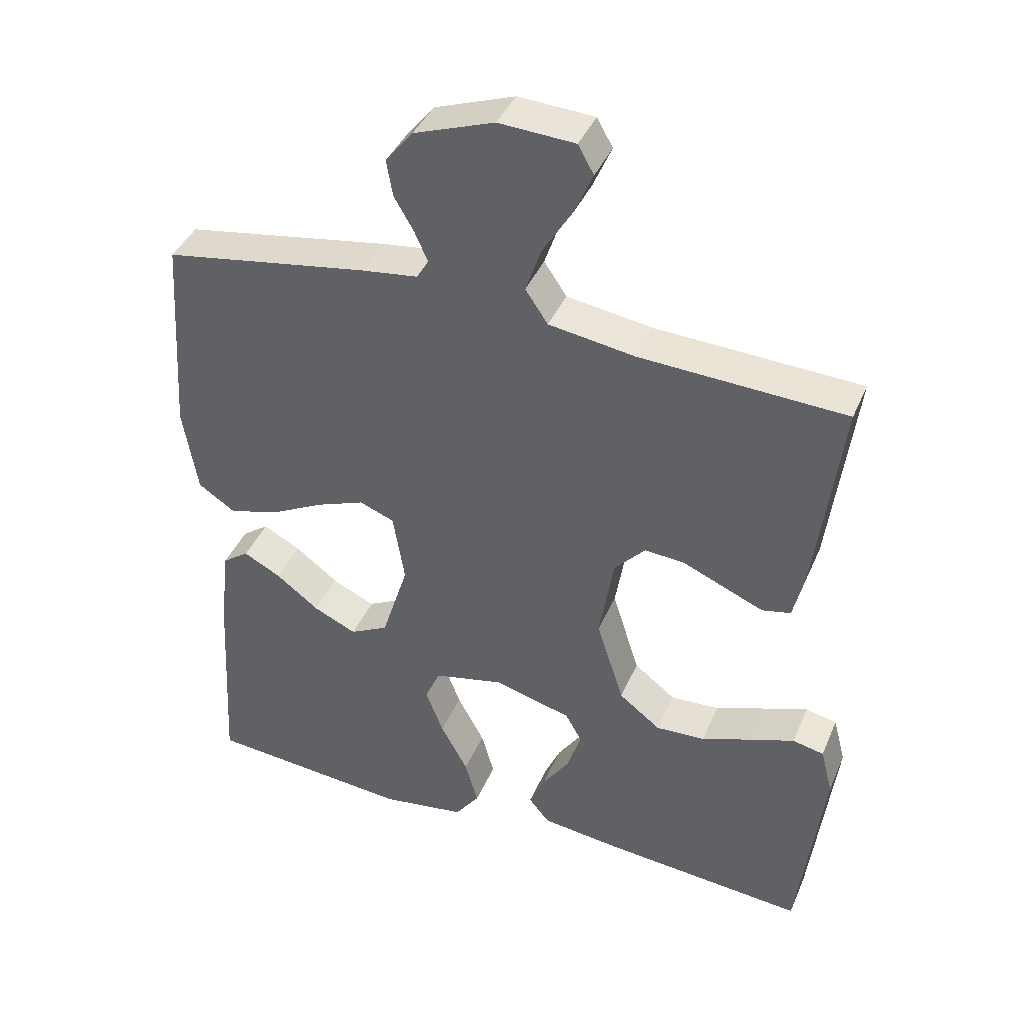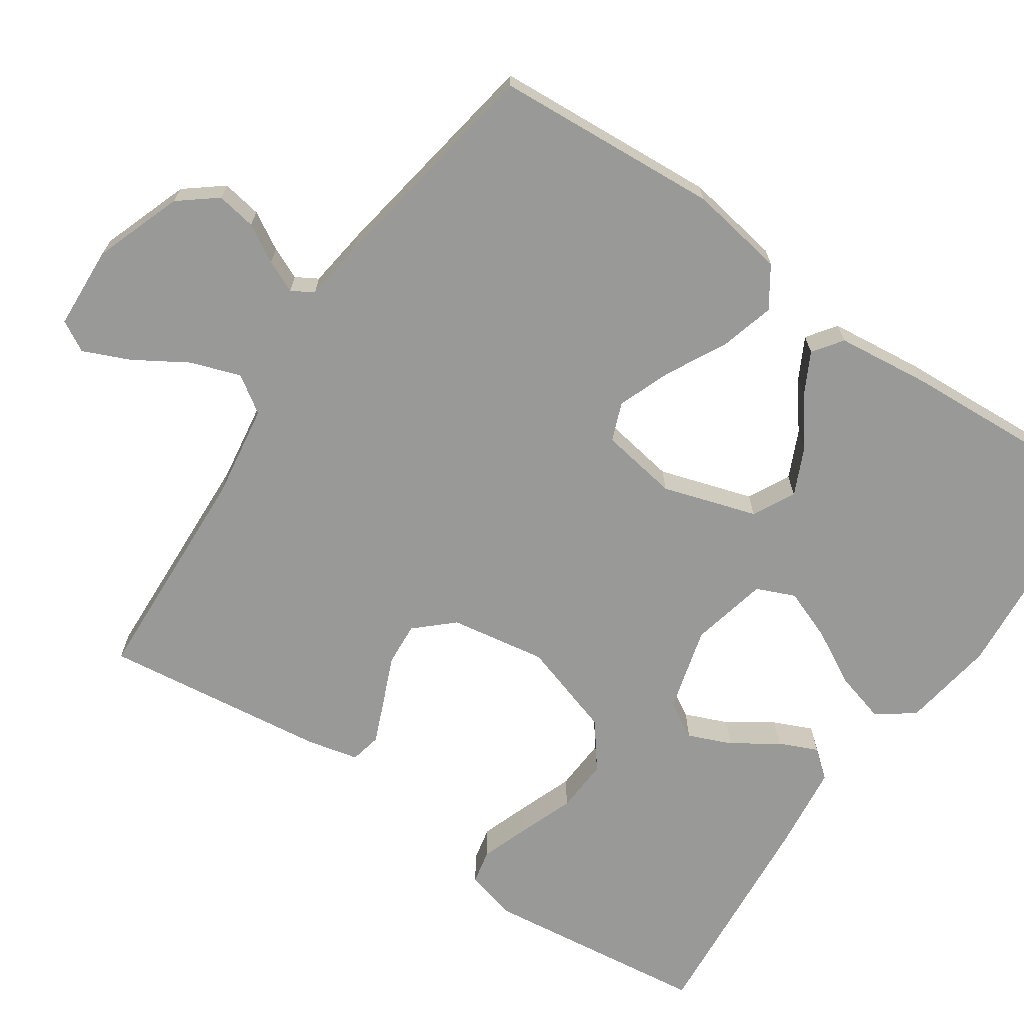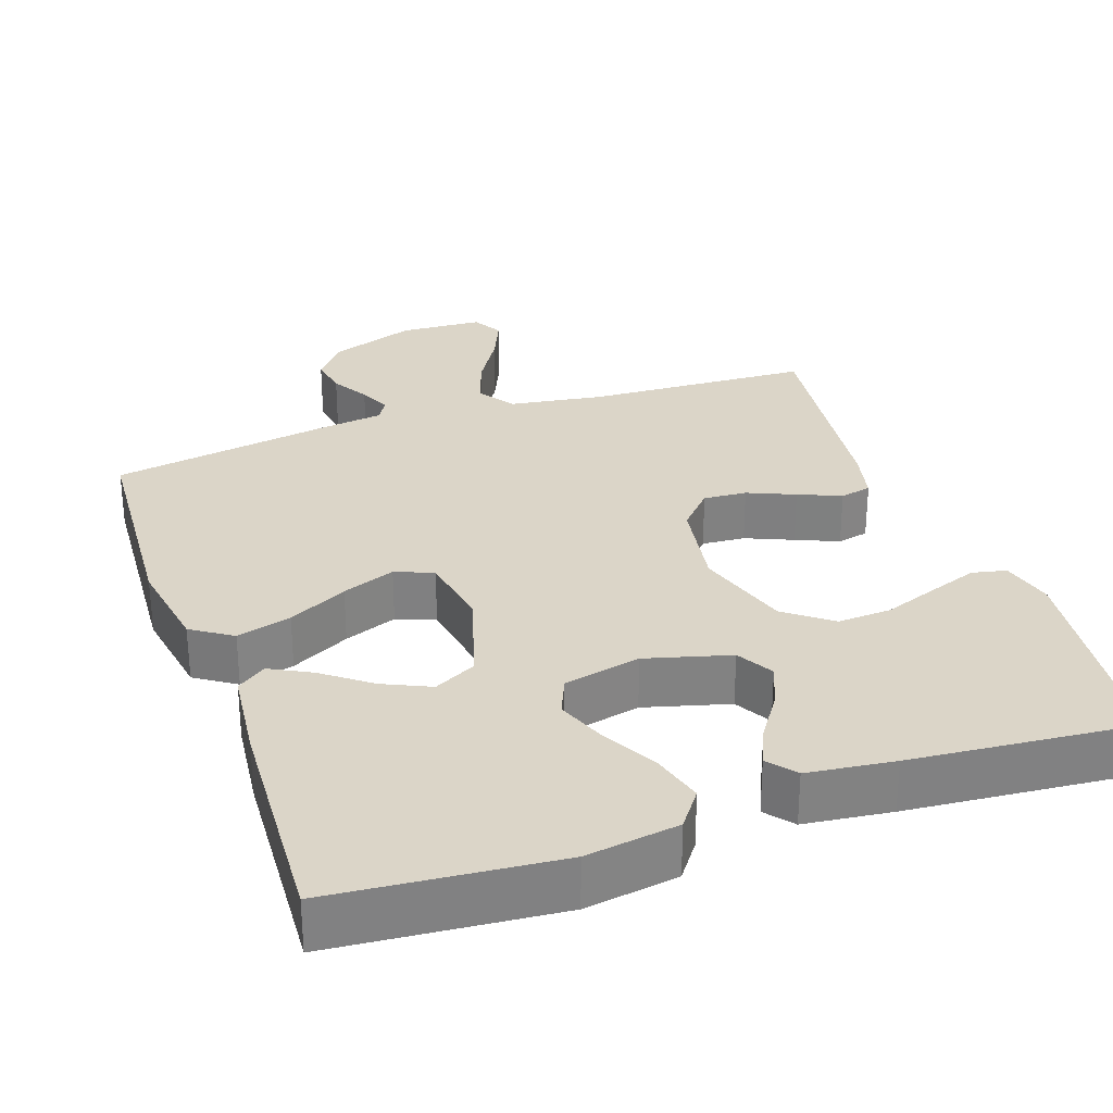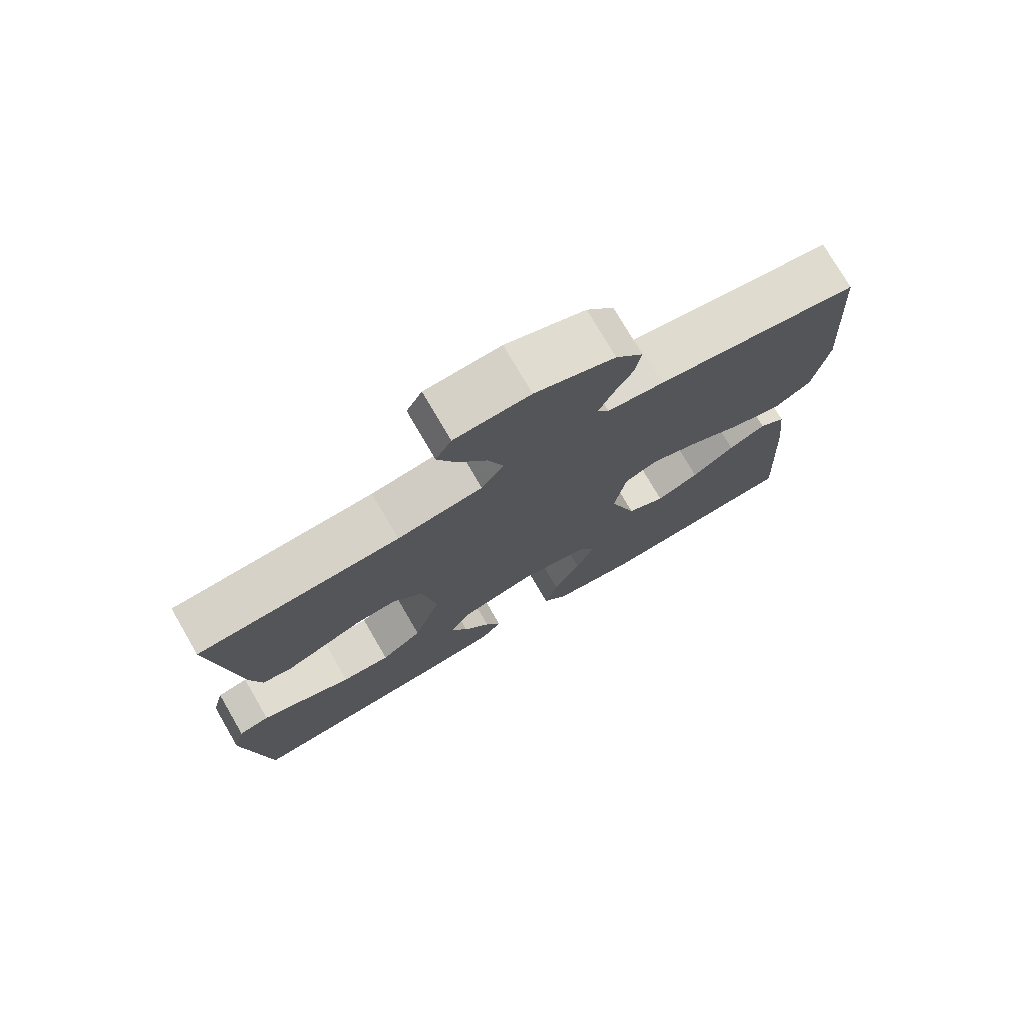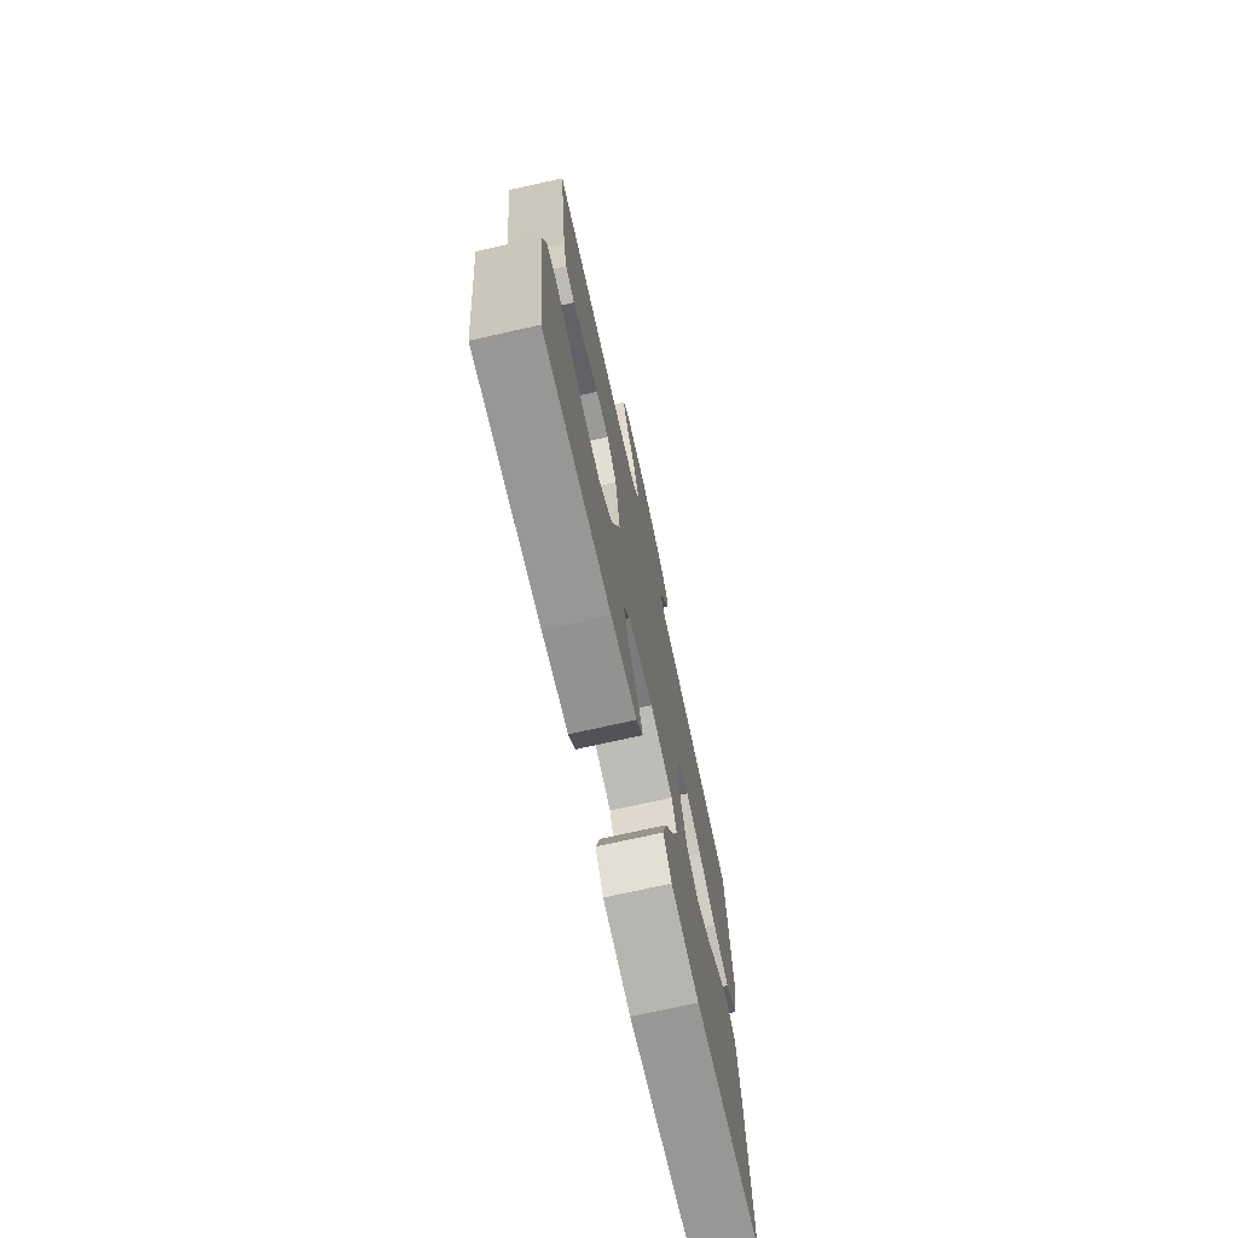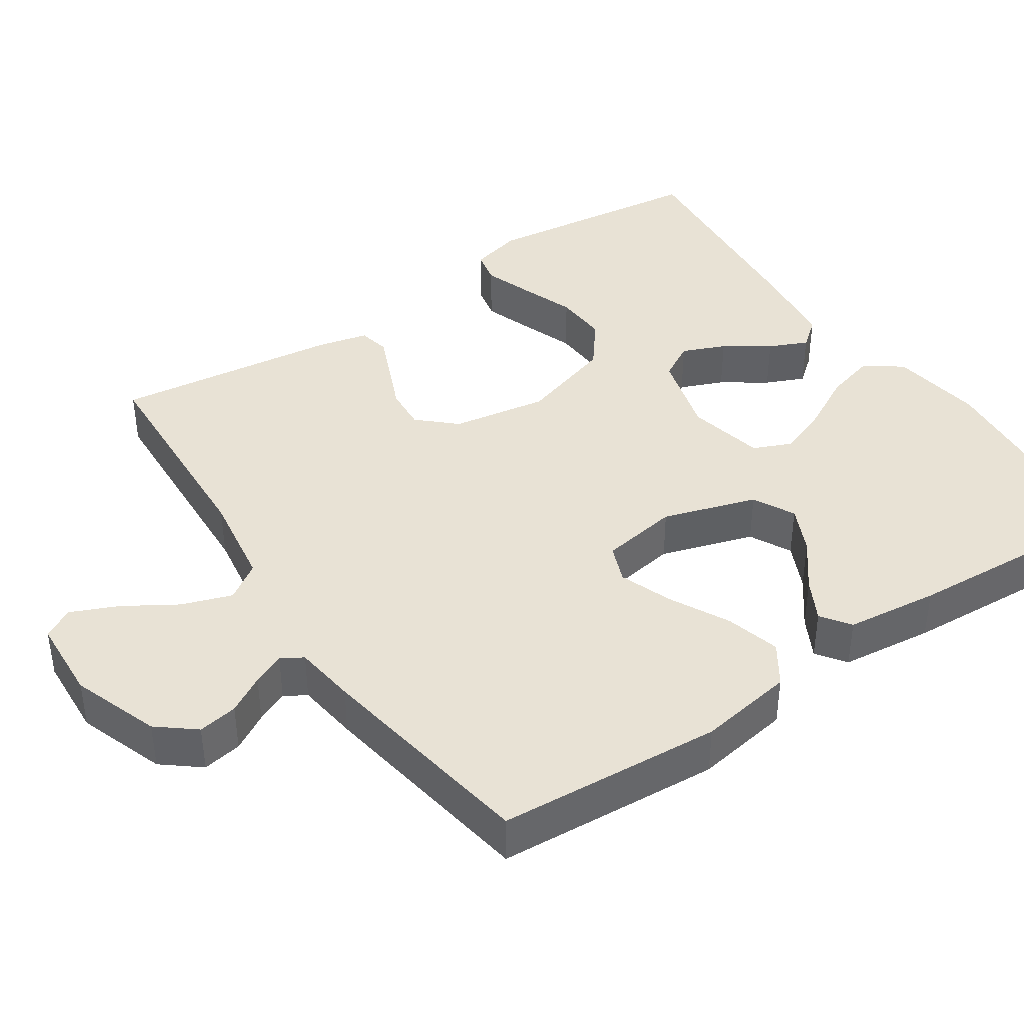
<metadata>
{"format":"obj","ext":"obj","renderer":"f3d","projection":"perspective","resolution":1024,"background":"white","views":[{"elev":40.7,"azim":-158.1,"up":"+Z"},{"elev":-68.8,"azim":55.7,"up":"+Y"},{"elev":29.6,"azim":160.8,"up":"+Y"},{"elev":75.9,"azim":-30.2,"up":"+Z"},{"elev":-73.0,"azim":-77.4,"up":"+Z"},{"elev":40.8,"azim":56.2,"up":"+Y"}]}
</metadata>
<code>
v -0.5 0.07 -0.5
v -0.536 0.07 -0.2
v -0.518 0.07 -0.13
v -0.472 0.07 -0.12
v -0.407 0.07 -0.143
v -0.334 0.07 -0.17
v -0.262 0.07 -0.174
v -0.201 0.07 -0.127
v -0.161 0.07 0
v -0.182 0.07 0.128
v -0.227 0.07 0.177
v -0.285 0.07 0.173
v -0.348 0.07 0.146
v -0.405 0.07 0.122
v -0.447 0.07 0.131
v -0.463 0.07 0.2
v -0.5 0.07 0.5
v -0.2 0.07 0.514
v -0.074 0.07 0.533
v -0.041 0.07 0.582
v -0.064 0.07 0.649
v -0.107 0.07 0.719
v -0.134 0.07 0.781
v -0.111 0.07 0.822
v 0 0.07 0.828
v 0.117 0.07 0.786
v 0.157 0.07 0.736
v 0.148 0.07 0.683
v 0.119 0.07 0.633
v 0.1 0.07 0.59
v 0.117 0.07 0.561
v 0.2 0.07 0.55
v 0.5 0.07 0.5
v 0.52 0.07 0.2
v 0.499 0.07 0.072
v 0.445 0.07 0.036
v 0.372 0.07 0.056
v 0.293 0.07 0.097
v 0.222 0.07 0.124
v 0.171 0.07 0.104
v 0.154 0.07 0
v 0.193 0.07 -0.125
v 0.249 0.07 -0.154
v 0.312 0.07 -0.125
v 0.375 0.07 -0.077
v 0.43 0.07 -0.048
v 0.469 0.07 -0.076
v 0.483 0.07 -0.2
v 0.5 0.07 -0.5
v 0.2 0.07 -0.526
v 0.076 0.07 -0.507
v 0.04 0.07 -0.458
v 0.059 0.07 -0.39
v 0.099 0.07 -0.316
v 0.125 0.07 -0.248
v 0.103 0.07 -0.197
v 0 0.07 -0.174
v -0.113 0.07 -0.205
v -0.141 0.07 -0.254
v -0.117 0.07 -0.312
v -0.077 0.07 -0.371
v -0.054 0.07 -0.423
v -0.084 0.07 -0.46
v -0.2 0.07 -0.474
v -0.5 0 -0.5
v -0.536 0 -0.2
v -0.518 0 -0.13
v -0.472 0 -0.12
v -0.407 0 -0.143
v -0.334 0 -0.17
v -0.262 0 -0.174
v -0.201 0 -0.127
v -0.161 0 0
v -0.182 0 0.128
v -0.227 0 0.177
v -0.285 0 0.173
v -0.348 0 0.146
v -0.405 0 0.122
v -0.447 0 0.131
v -0.463 0 0.2
v -0.5 0 0.5
v -0.2 0 0.514
v -0.074 0 0.533
v -0.041 0 0.582
v -0.064 0 0.649
v -0.107 0 0.719
v -0.134 0 0.781
v -0.111 0 0.822
v 0 0 0.828
v 0.117 0 0.786
v 0.157 0 0.736
v 0.148 0 0.683
v 0.119 0 0.633
v 0.1 0 0.59
v 0.117 0 0.561
v 0.2 0 0.55
v 0.5 0 0.5
v 0.52 0 0.2
v 0.499 0 0.072
v 0.445 0 0.036
v 0.372 0 0.056
v 0.293 0 0.097
v 0.222 0 0.124
v 0.171 0 0.104
v 0.154 0 0
v 0.193 0 -0.125
v 0.249 0 -0.154
v 0.312 0 -0.125
v 0.375 0 -0.077
v 0.43 0 -0.048
v 0.469 0 -0.076
v 0.483 0 -0.2
v 0.5 0 -0.5
v 0.2 0 -0.526
v 0.076 0 -0.507
v 0.04 0 -0.458
v 0.059 0 -0.39
v 0.099 0 -0.316
v 0.125 0 -0.248
v 0.103 0 -0.197
v 0 0 -0.174
v -0.113 0 -0.205
v -0.141 0 -0.254
v -0.117 0 -0.312
v -0.077 0 -0.371
v -0.054 0 -0.423
v -0.084 0 -0.46
v -0.2 0 -0.474
f 4 5 6
f 3 4 6
f 2 3 6
f 1 2 6
f 64 1 6
f 63 64 6
f 62 63 6
f 61 62 6
f 60 61 6
f 59 60 6 7
f 58 59 7 8
f 57 58 8 9
f 56 57 9 10
f 52 53 54
f 51 52 54
f 50 51 54
f 49 50 54
f 48 49 54
f 47 48 54
f 46 47 54
f 45 46 54
f 44 45 54
f 43 44 54 55
f 42 43 55 56
f 36 37 38
f 35 36 38
f 34 35 38
f 33 34 38
f 32 33 38
f 31 32 38
f 31 38 39
f 30 31 39 40
f 27 28 29
f 26 27 29
f 25 26 29
f 24 25 29
f 23 24 29
f 22 23 29
f 21 22 29
f 20 21 29 30
f 30 40 41
f 20 30 41
f 19 20 41
f 16 17 18
f 15 16 18
f 14 15 18
f 13 14 18
f 12 13 18
f 11 12 18 19
f 42 56 10
f 41 42 10
f 19 41 10
f 10 11 19
f 70 69 68
f 70 68 67
f 70 67 66
f 70 66 65
f 70 65 128
f 70 128 127
f 70 127 126
f 70 126 125
f 70 125 124
f 71 70 124 123
f 72 71 123 122
f 73 72 122 121
f 74 73 121 120
f 118 117 116
f 118 116 115
f 118 115 114
f 118 114 113
f 118 113 112
f 118 112 111
f 118 111 110
f 118 110 109
f 118 109 108
f 119 118 108 107
f 120 119 107 106
f 102 101 100
f 102 100 99
f 102 99 98
f 102 98 97
f 102 97 96
f 102 96 95
f 103 102 95
f 104 103 95 94
f 93 92 91
f 93 91 90
f 93 90 89
f 93 89 88
f 93 88 87
f 93 87 86
f 93 86 85
f 94 93 85 84
f 105 104 94
f 105 94 84
f 105 84 83
f 82 81 80
f 82 80 79
f 82 79 78
f 82 78 77
f 82 77 76
f 83 82 76 75
f 74 120 106
f 74 106 105
f 74 105 83
f 83 75 74
f 1 65 66 2
f 2 66 67 3
f 3 67 68 4
f 4 68 69 5
f 5 69 70 6
f 6 70 71 7
f 7 71 72 8
f 8 72 73 9
f 9 73 74 10
f 10 74 75 11
f 11 75 76 12
f 12 76 77 13
f 13 77 78 14
f 14 78 79 15
f 15 79 80 16
f 16 80 81 17
f 17 81 82 18
f 18 82 83 19
f 19 83 84 20
f 20 84 85 21
f 21 85 86 22
f 22 86 87 23
f 23 87 88 24
f 24 88 89 25
f 25 89 90 26
f 26 90 91 27
f 27 91 92 28
f 28 92 93 29
f 29 93 94 30
f 30 94 95 31
f 31 95 96 32
f 32 96 97 33
f 33 97 98 34
f 34 98 99 35
f 35 99 100 36
f 36 100 101 37
f 37 101 102 38
f 38 102 103 39
f 39 103 104 40
f 40 104 105 41
f 41 105 106 42
f 42 106 107 43
f 43 107 108 44
f 44 108 109 45
f 45 109 110 46
f 46 110 111 47
f 47 111 112 48
f 48 112 113 49
f 49 113 114 50
f 50 114 115 51
f 51 115 116 52
f 52 116 117 53
f 53 117 118 54
f 54 118 119 55
f 55 119 120 56
f 56 120 121 57
f 57 121 122 58
f 58 122 123 59
f 59 123 124 60
f 60 124 125 61
f 61 125 126 62
f 62 126 127 63
f 63 127 128 64
f 64 128 65 1

</code>
